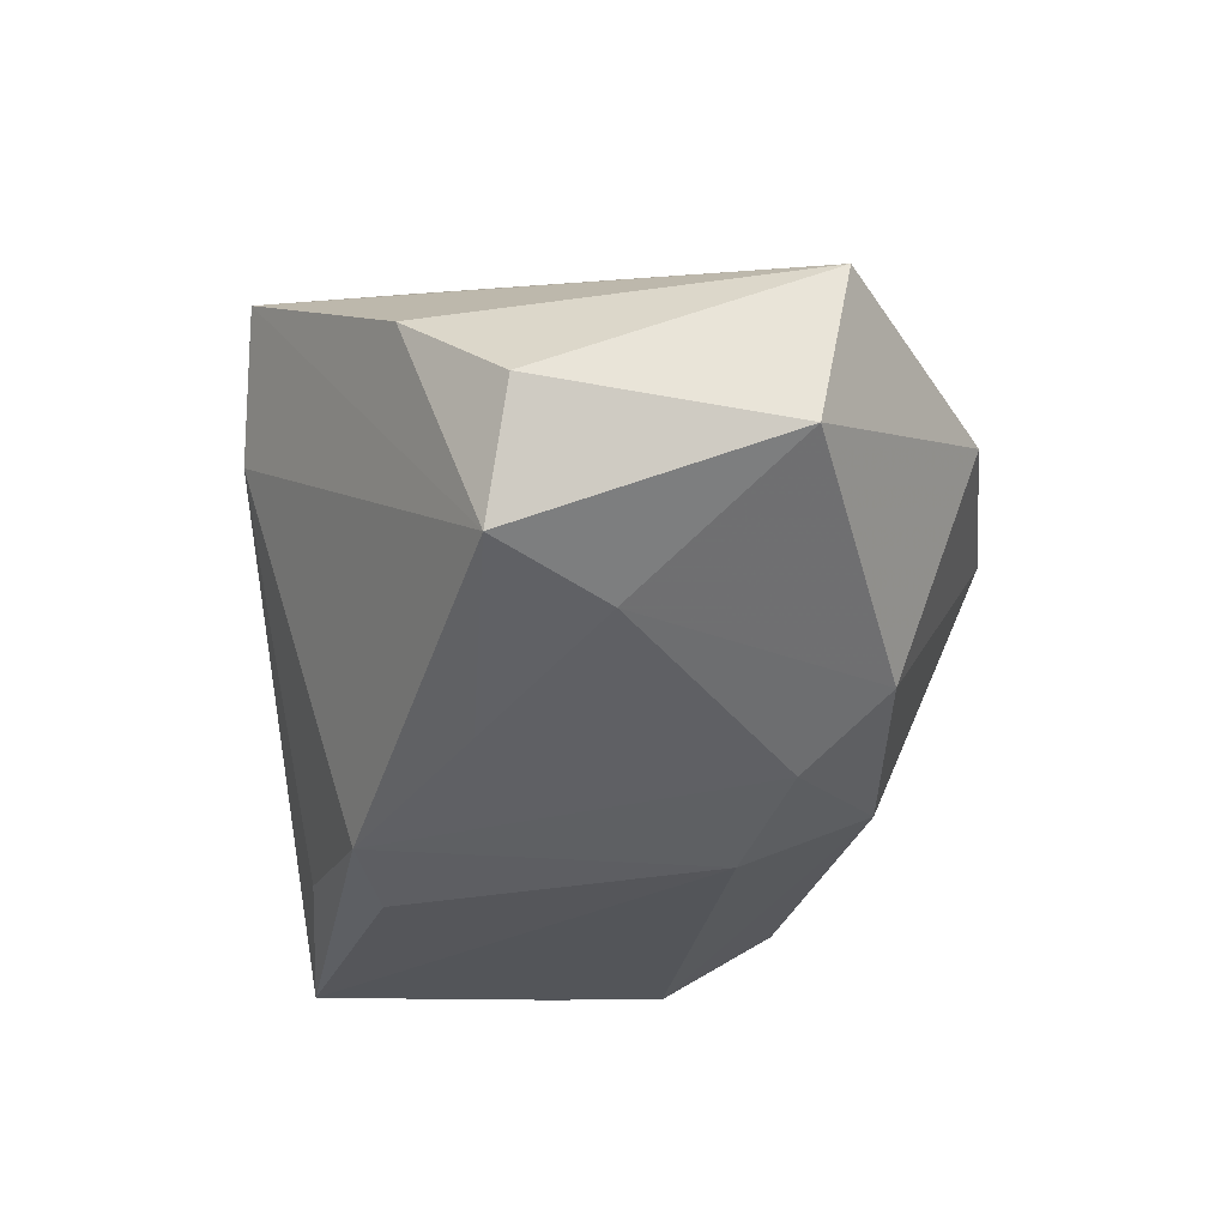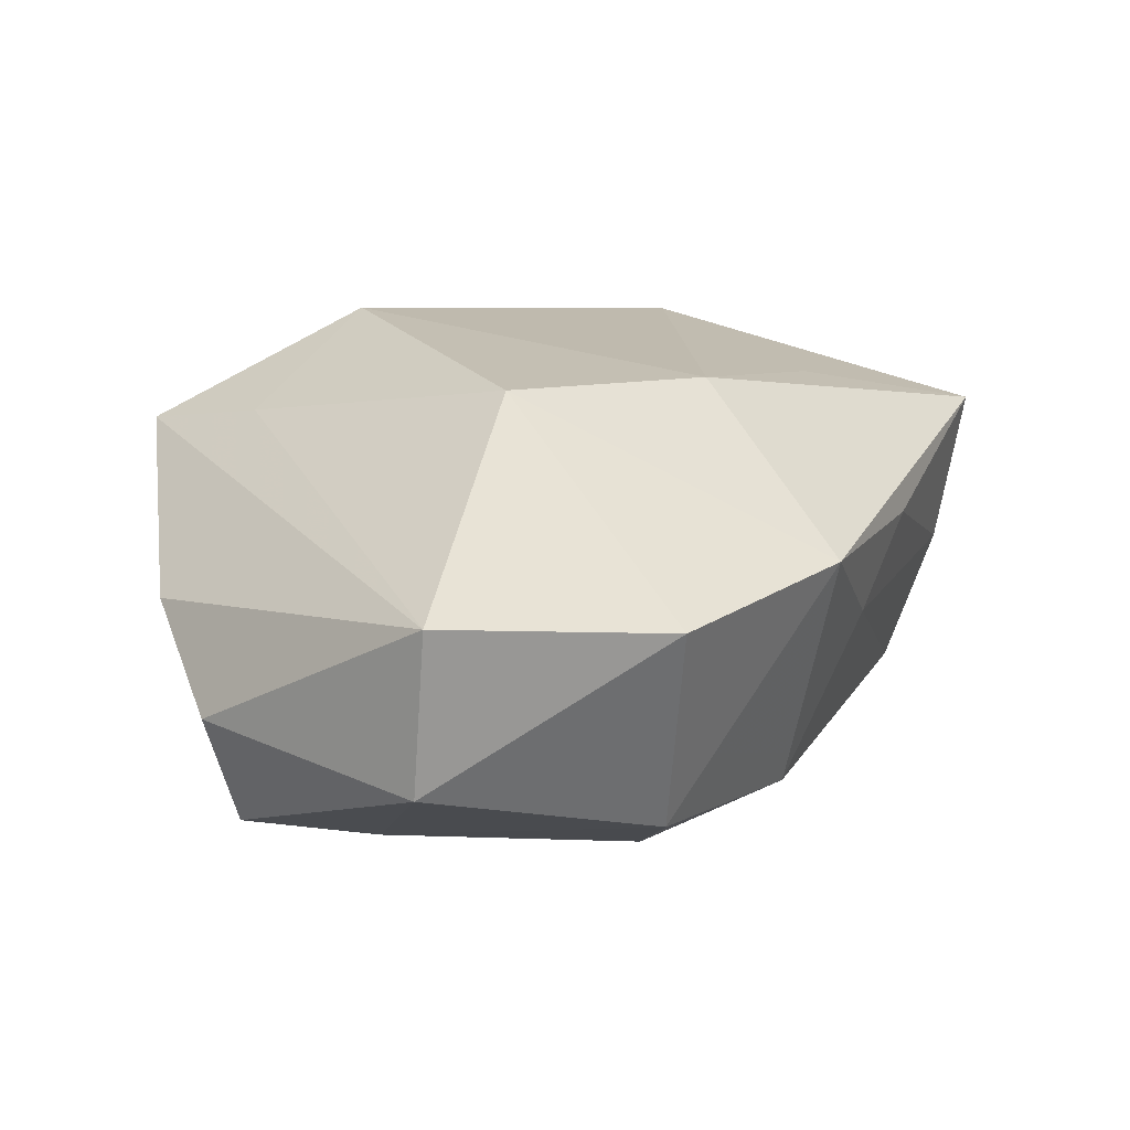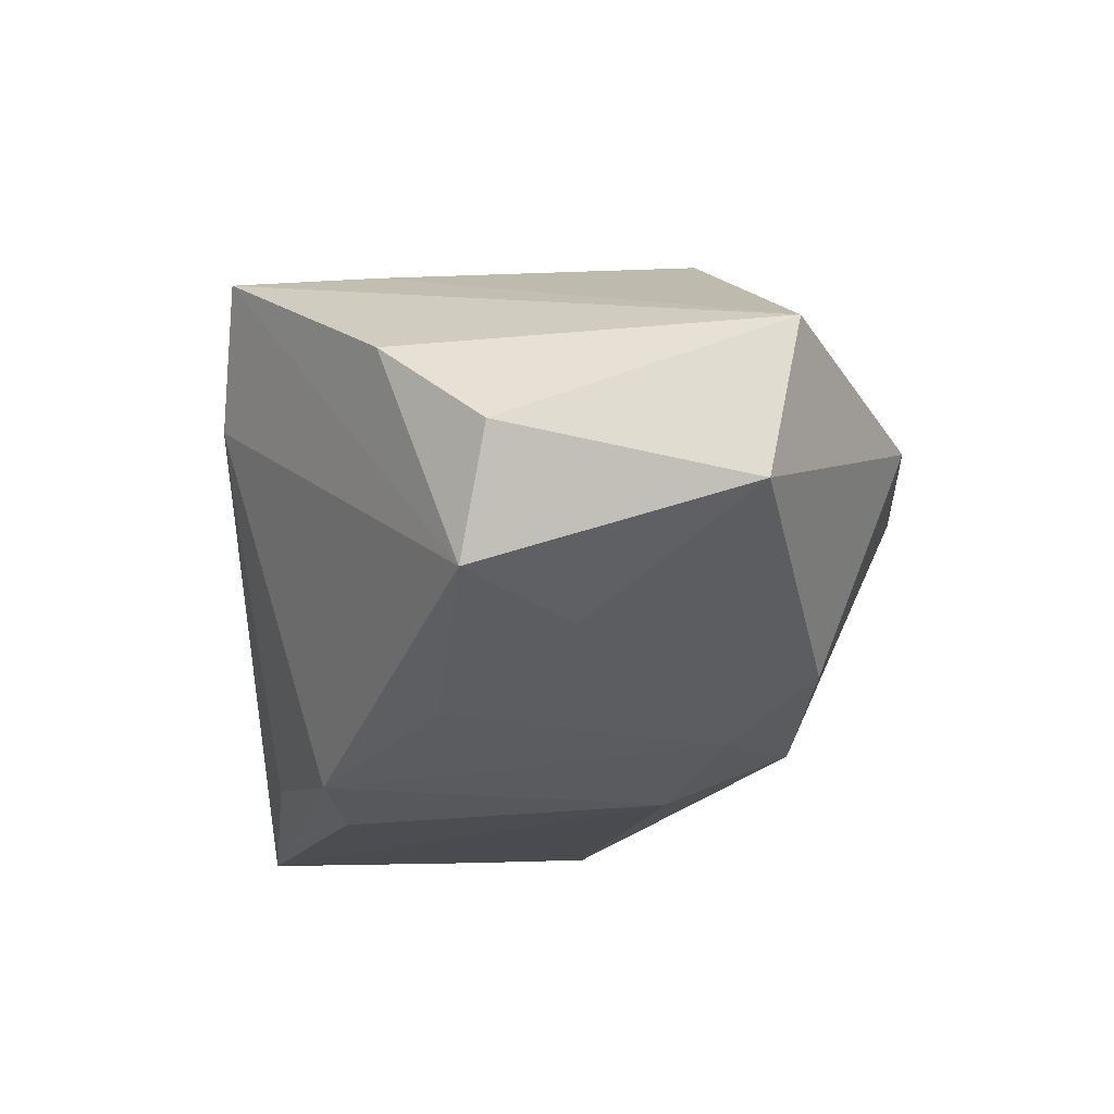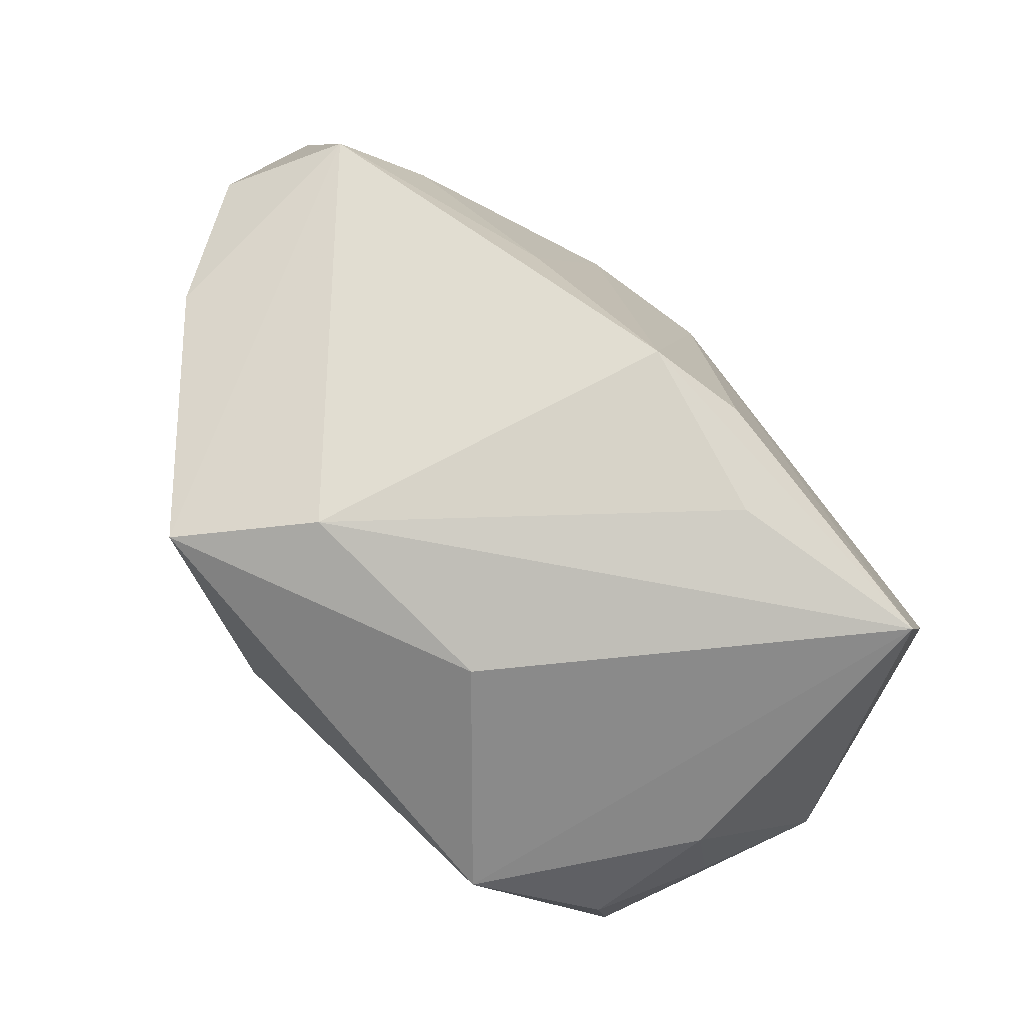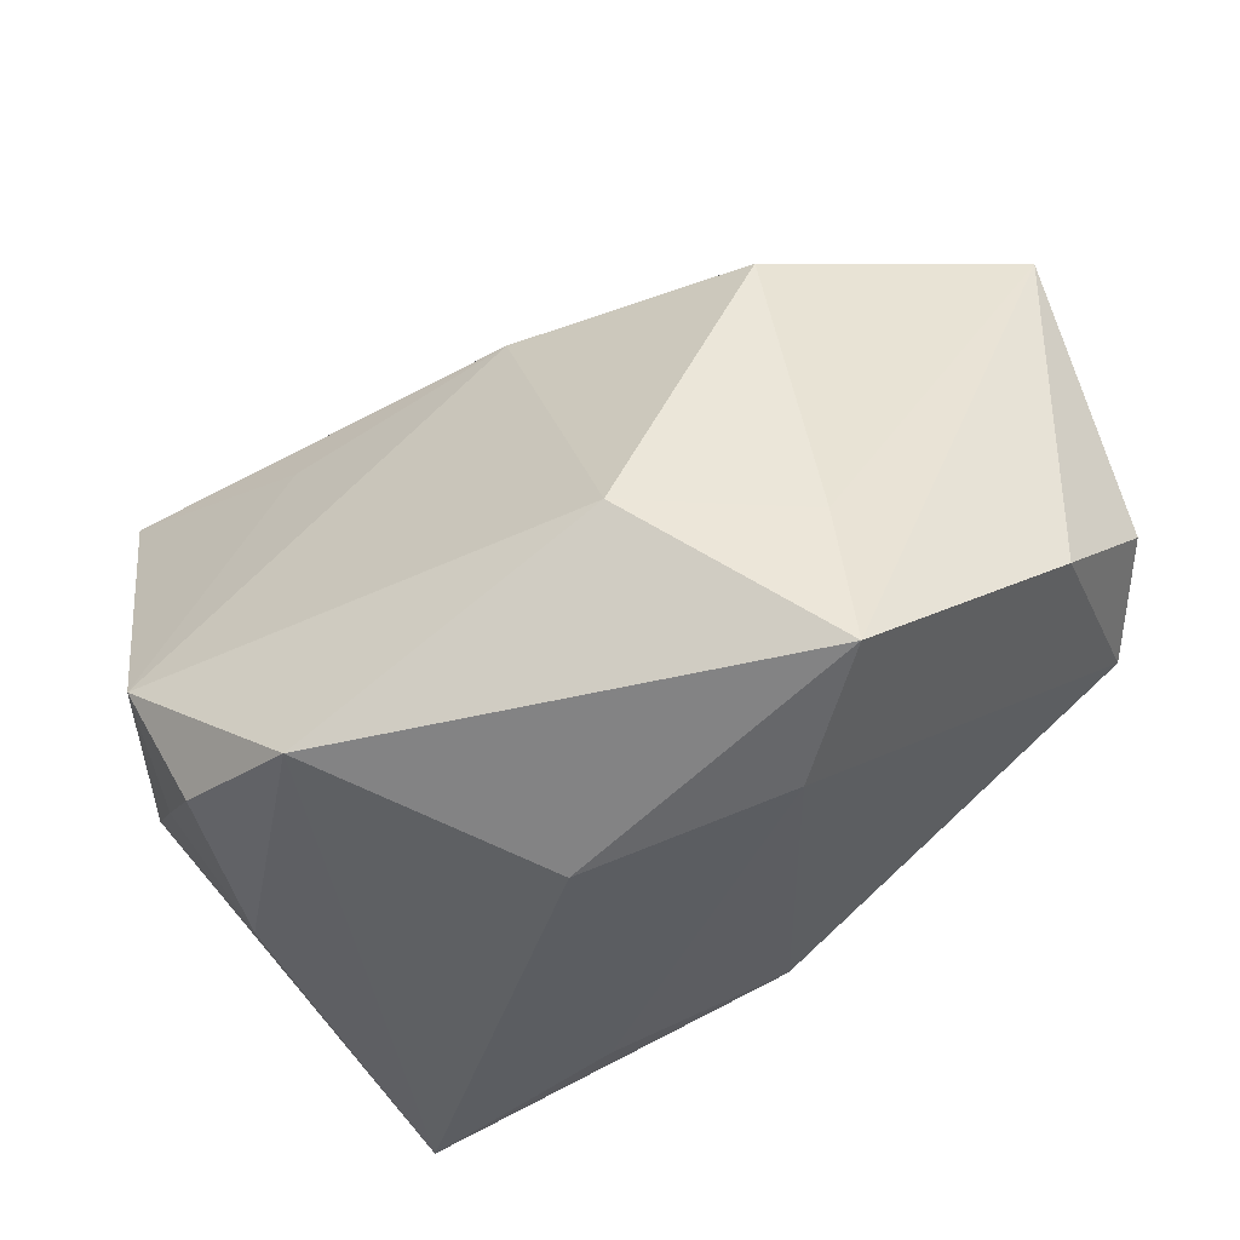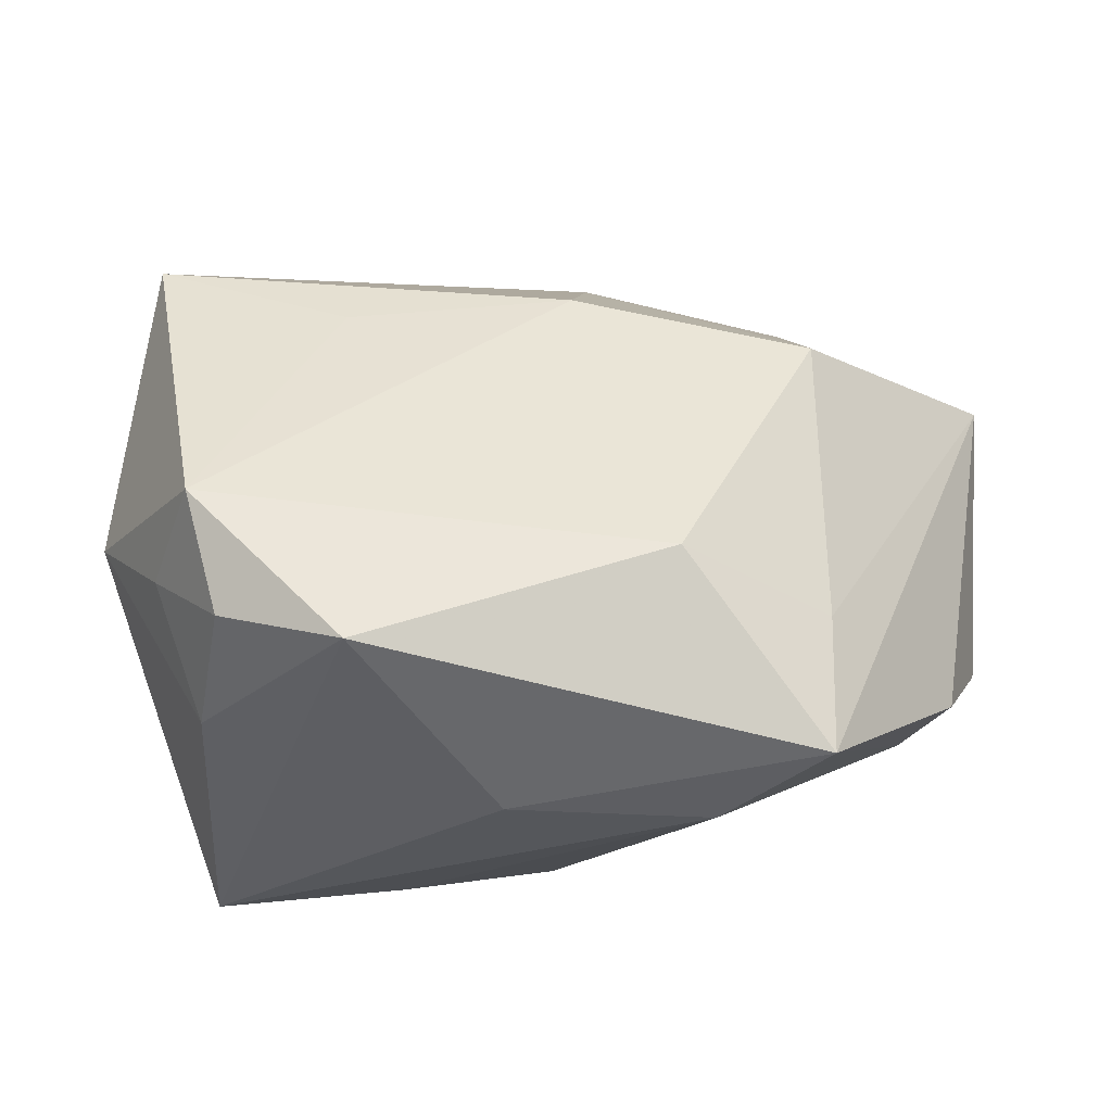
<metadata>
{"format":"obj","ext":"obj","renderer":"f3d","projection":"perspective","resolution":1024,"background":"white","views":[{"elev":-38.4,"azim":97.0,"up":"+Z"},{"elev":6.1,"azim":133.4,"up":"+Z"},{"elev":-28.5,"azim":94.3,"up":"+Z"},{"elev":-74.4,"azim":142.6,"up":"+Y"},{"elev":-44.5,"azim":29.5,"up":"+Y"},{"elev":54.6,"azim":7.1,"up":"+Z"}]}
</metadata>
<code>
v 0.0449 0.02679 0.0003116
v 0.01539 -0.01356 0.02684
v -0.03066 -0.013 0.02684
v -0.005117 0.02522 -0.01974
v -0.03736 -0.01016 -0.01795
v 0.02303 0.03667 -0.001268
v 0.001268 0.02041 0.02011
v -0.03455 -0.01584 0.01498
v 0.04024 -0.003288 -0.02089
v -0.02924 -0.03164 -0.02082
v 0.03124 0.006132 -0.0223
v -0.04176 0.001933 -0.01626
v -0.04194 0.0214 0.01712
v 0.04349 -0.01069 -0.0002833
v -0.0104 -0.02788 -0.01975
v 0.03128 -0.02716 0.0158
v -0.003066 0.0127 -0.02553
v -0.01249 0.02935 -0.003157
v -0.02608 -0.02383 0.02271
v 0.01562 0.02795 -0.02076
v 0.01775 -0.007616 -0.02433
v -0.02102 0.0152 0.02021
v -0.03824 0.01369 -0.01171
v 0.00133 -0.03219 0.007675
v 0.0468 -0.0004252 -0.01017
v 0.001041 0.03667 0.003297
v -0.04294 -0.007264 0.006723
v 0.00909 0.01903 -0.0246
v -0.02826 -0.02745 0.009375
v 0.02112 -0.02931 0.005353
v 0.02998 -0.01297 0.01685
v 0.02593 0.01763 0.01933
v 0.04297 0.02349 -0.01489
v -0.01329 -0.02746 0.02684
v 0.004424 -0.02064 -0.02576
v -0.005391 -0.01983 -0.02578
v -0.01822 0.02999 0.006417
v -0.04148 0.01777 0.001688
f 7 32 26
f 3 34 2
f 2 7 3
f 32 7 2
f 2 34 16
f 23 38 18
f 27 3 13
f 13 7 26
f 12 38 23
f 12 5 27
f 27 13 12
f 12 13 38
f 26 32 6
f 32 1 6
f 6 20 26
f 6 1 33
f 33 20 6
f 25 9 33
f 33 1 25
f 16 1 31
f 31 1 32
f 31 2 16
f 32 2 31
f 16 34 24
f 8 3 27
f 27 29 8
f 19 34 3
f 19 29 34
f 3 8 19
f 19 8 29
f 27 5 10
f 10 29 27
f 34 29 10
f 10 24 34
f 26 20 4
f 4 18 26
f 23 18 4
f 4 12 23
f 33 9 11
f 11 20 33
f 3 7 22
f 22 13 3
f 7 13 22
f 26 18 37
f 37 13 26
f 37 18 38
f 38 13 37
f 16 9 14
f 9 25 14
f 14 1 16
f 14 25 1
f 24 10 30
f 30 10 15
f 16 24 30
f 30 9 16
f 12 4 17
f 5 12 17
f 36 10 17
f 17 10 5
f 28 4 20
f 28 17 4
f 20 11 28
f 36 17 35
f 17 28 35
f 9 30 35
f 35 10 36
f 15 10 35
f 35 30 15
f 21 28 11
f 21 35 28
f 21 11 9
f 9 35 21

</code>
